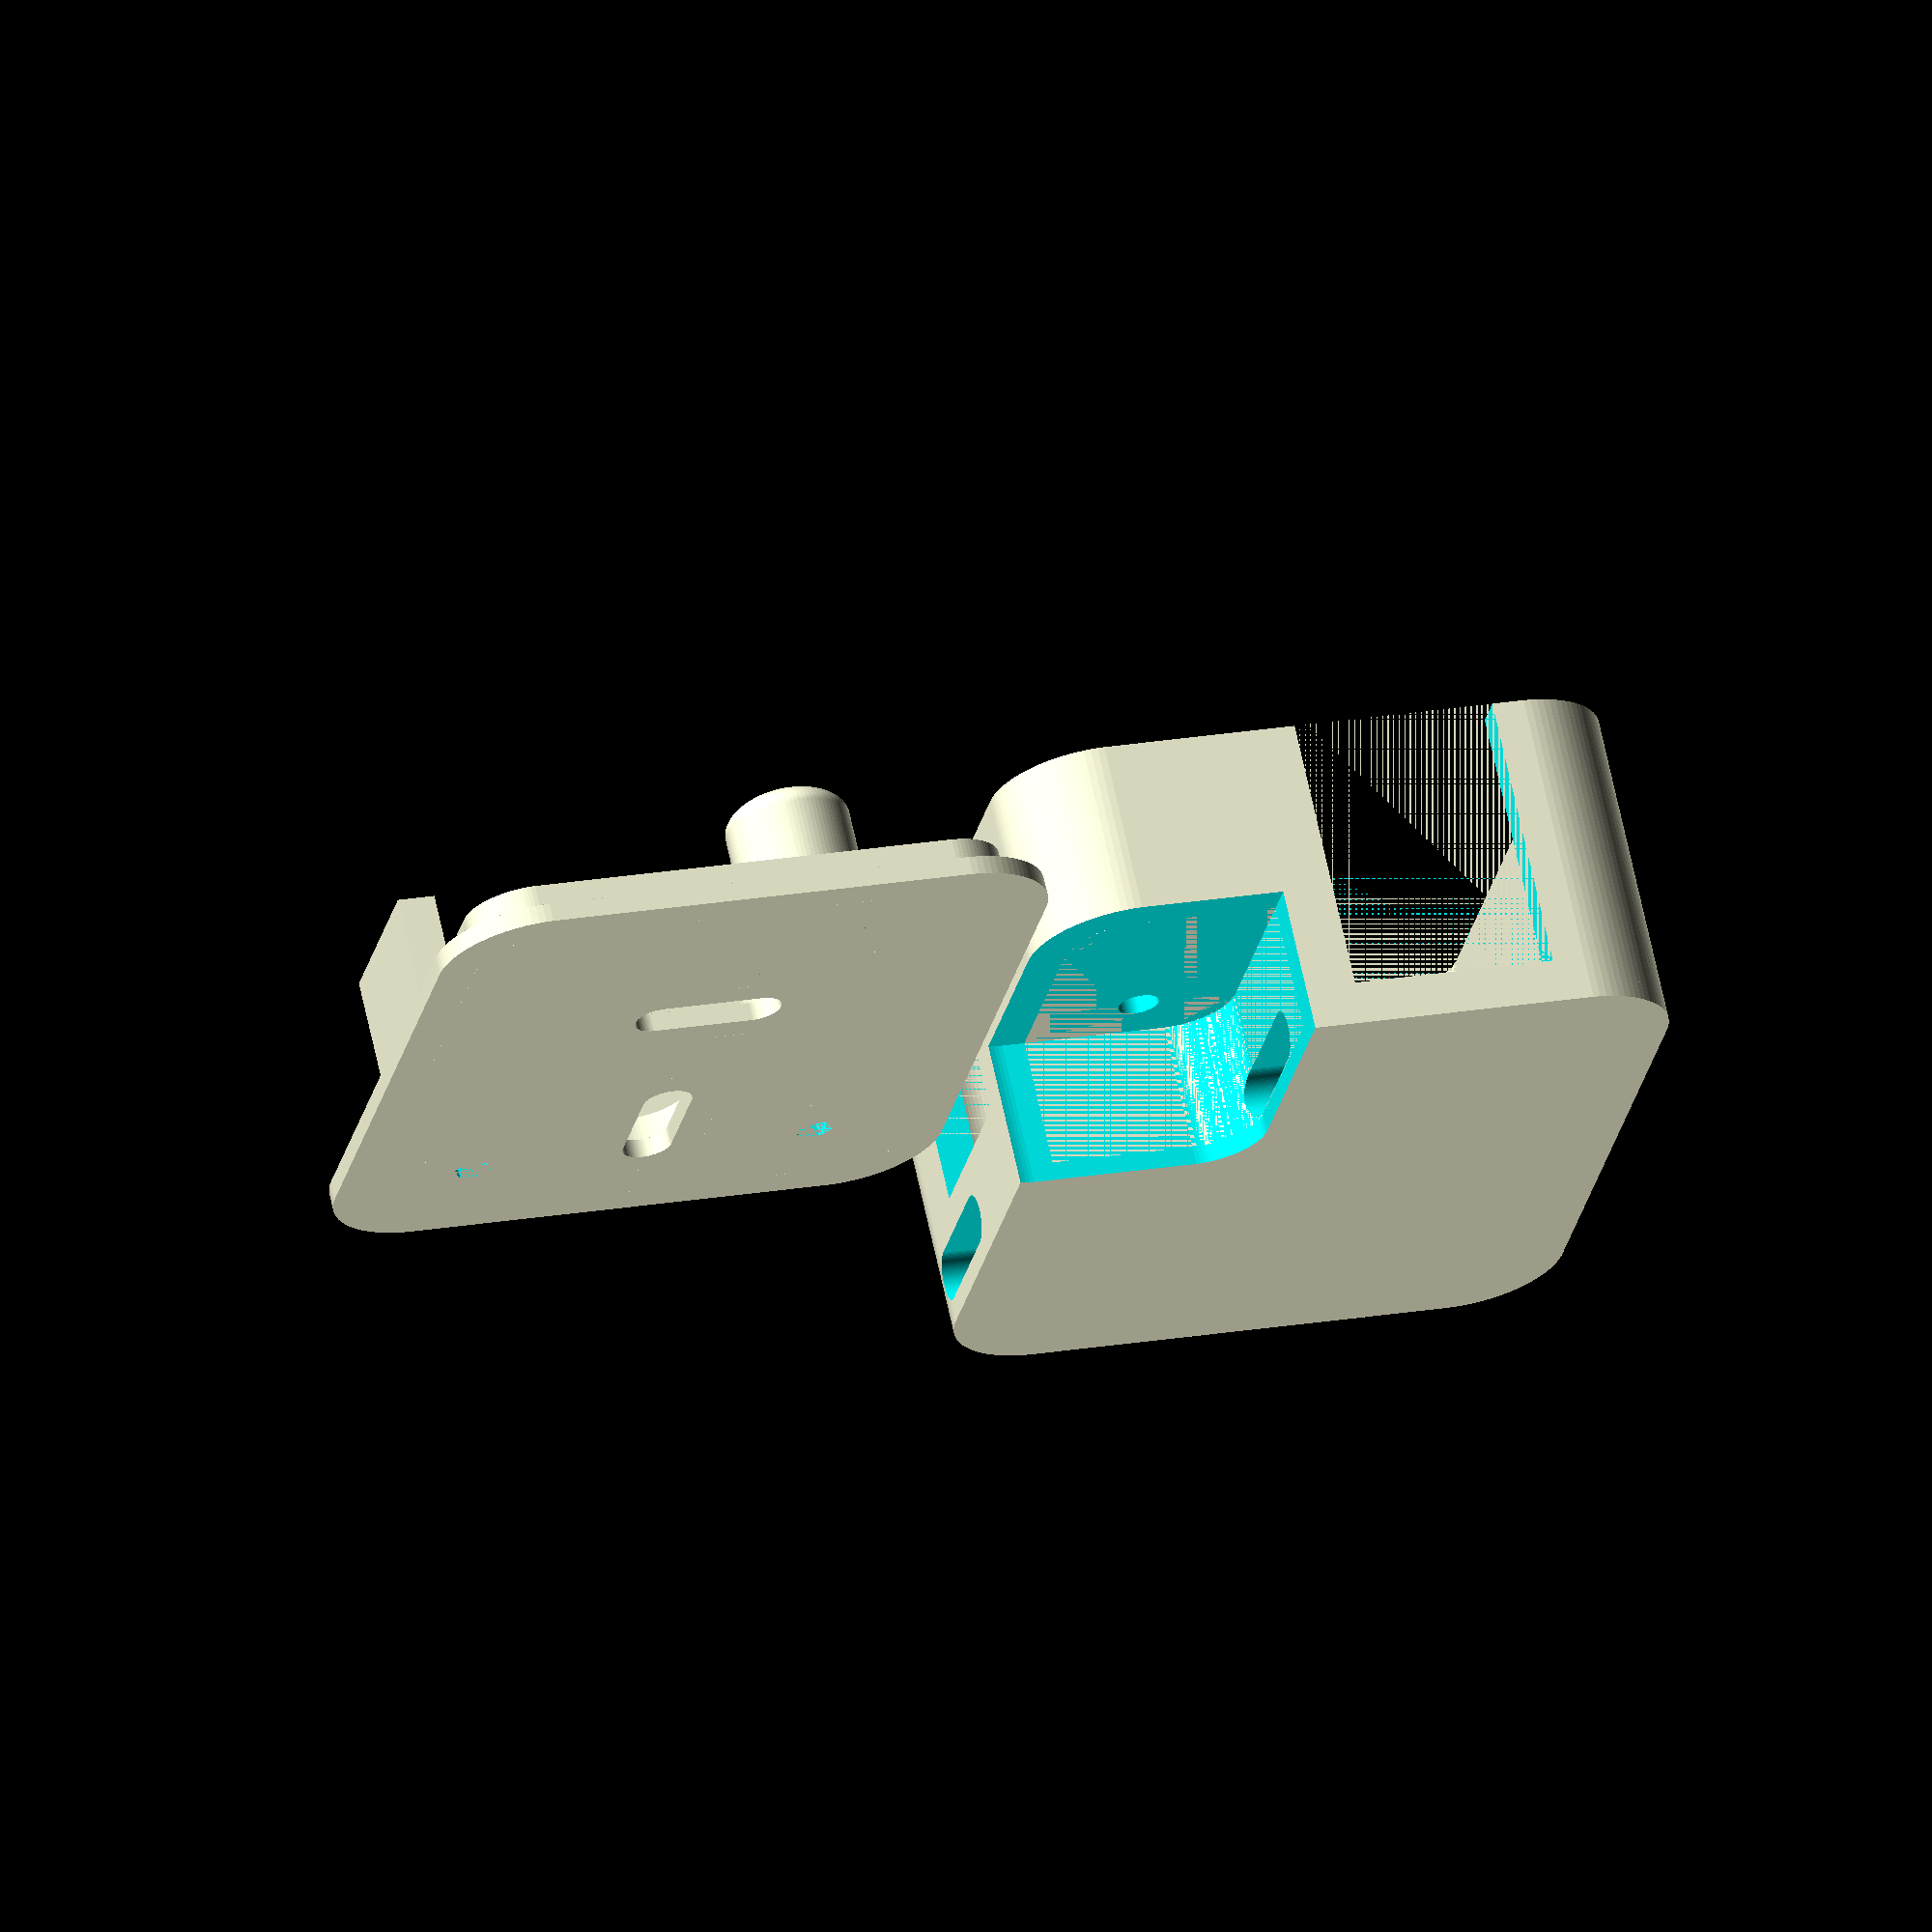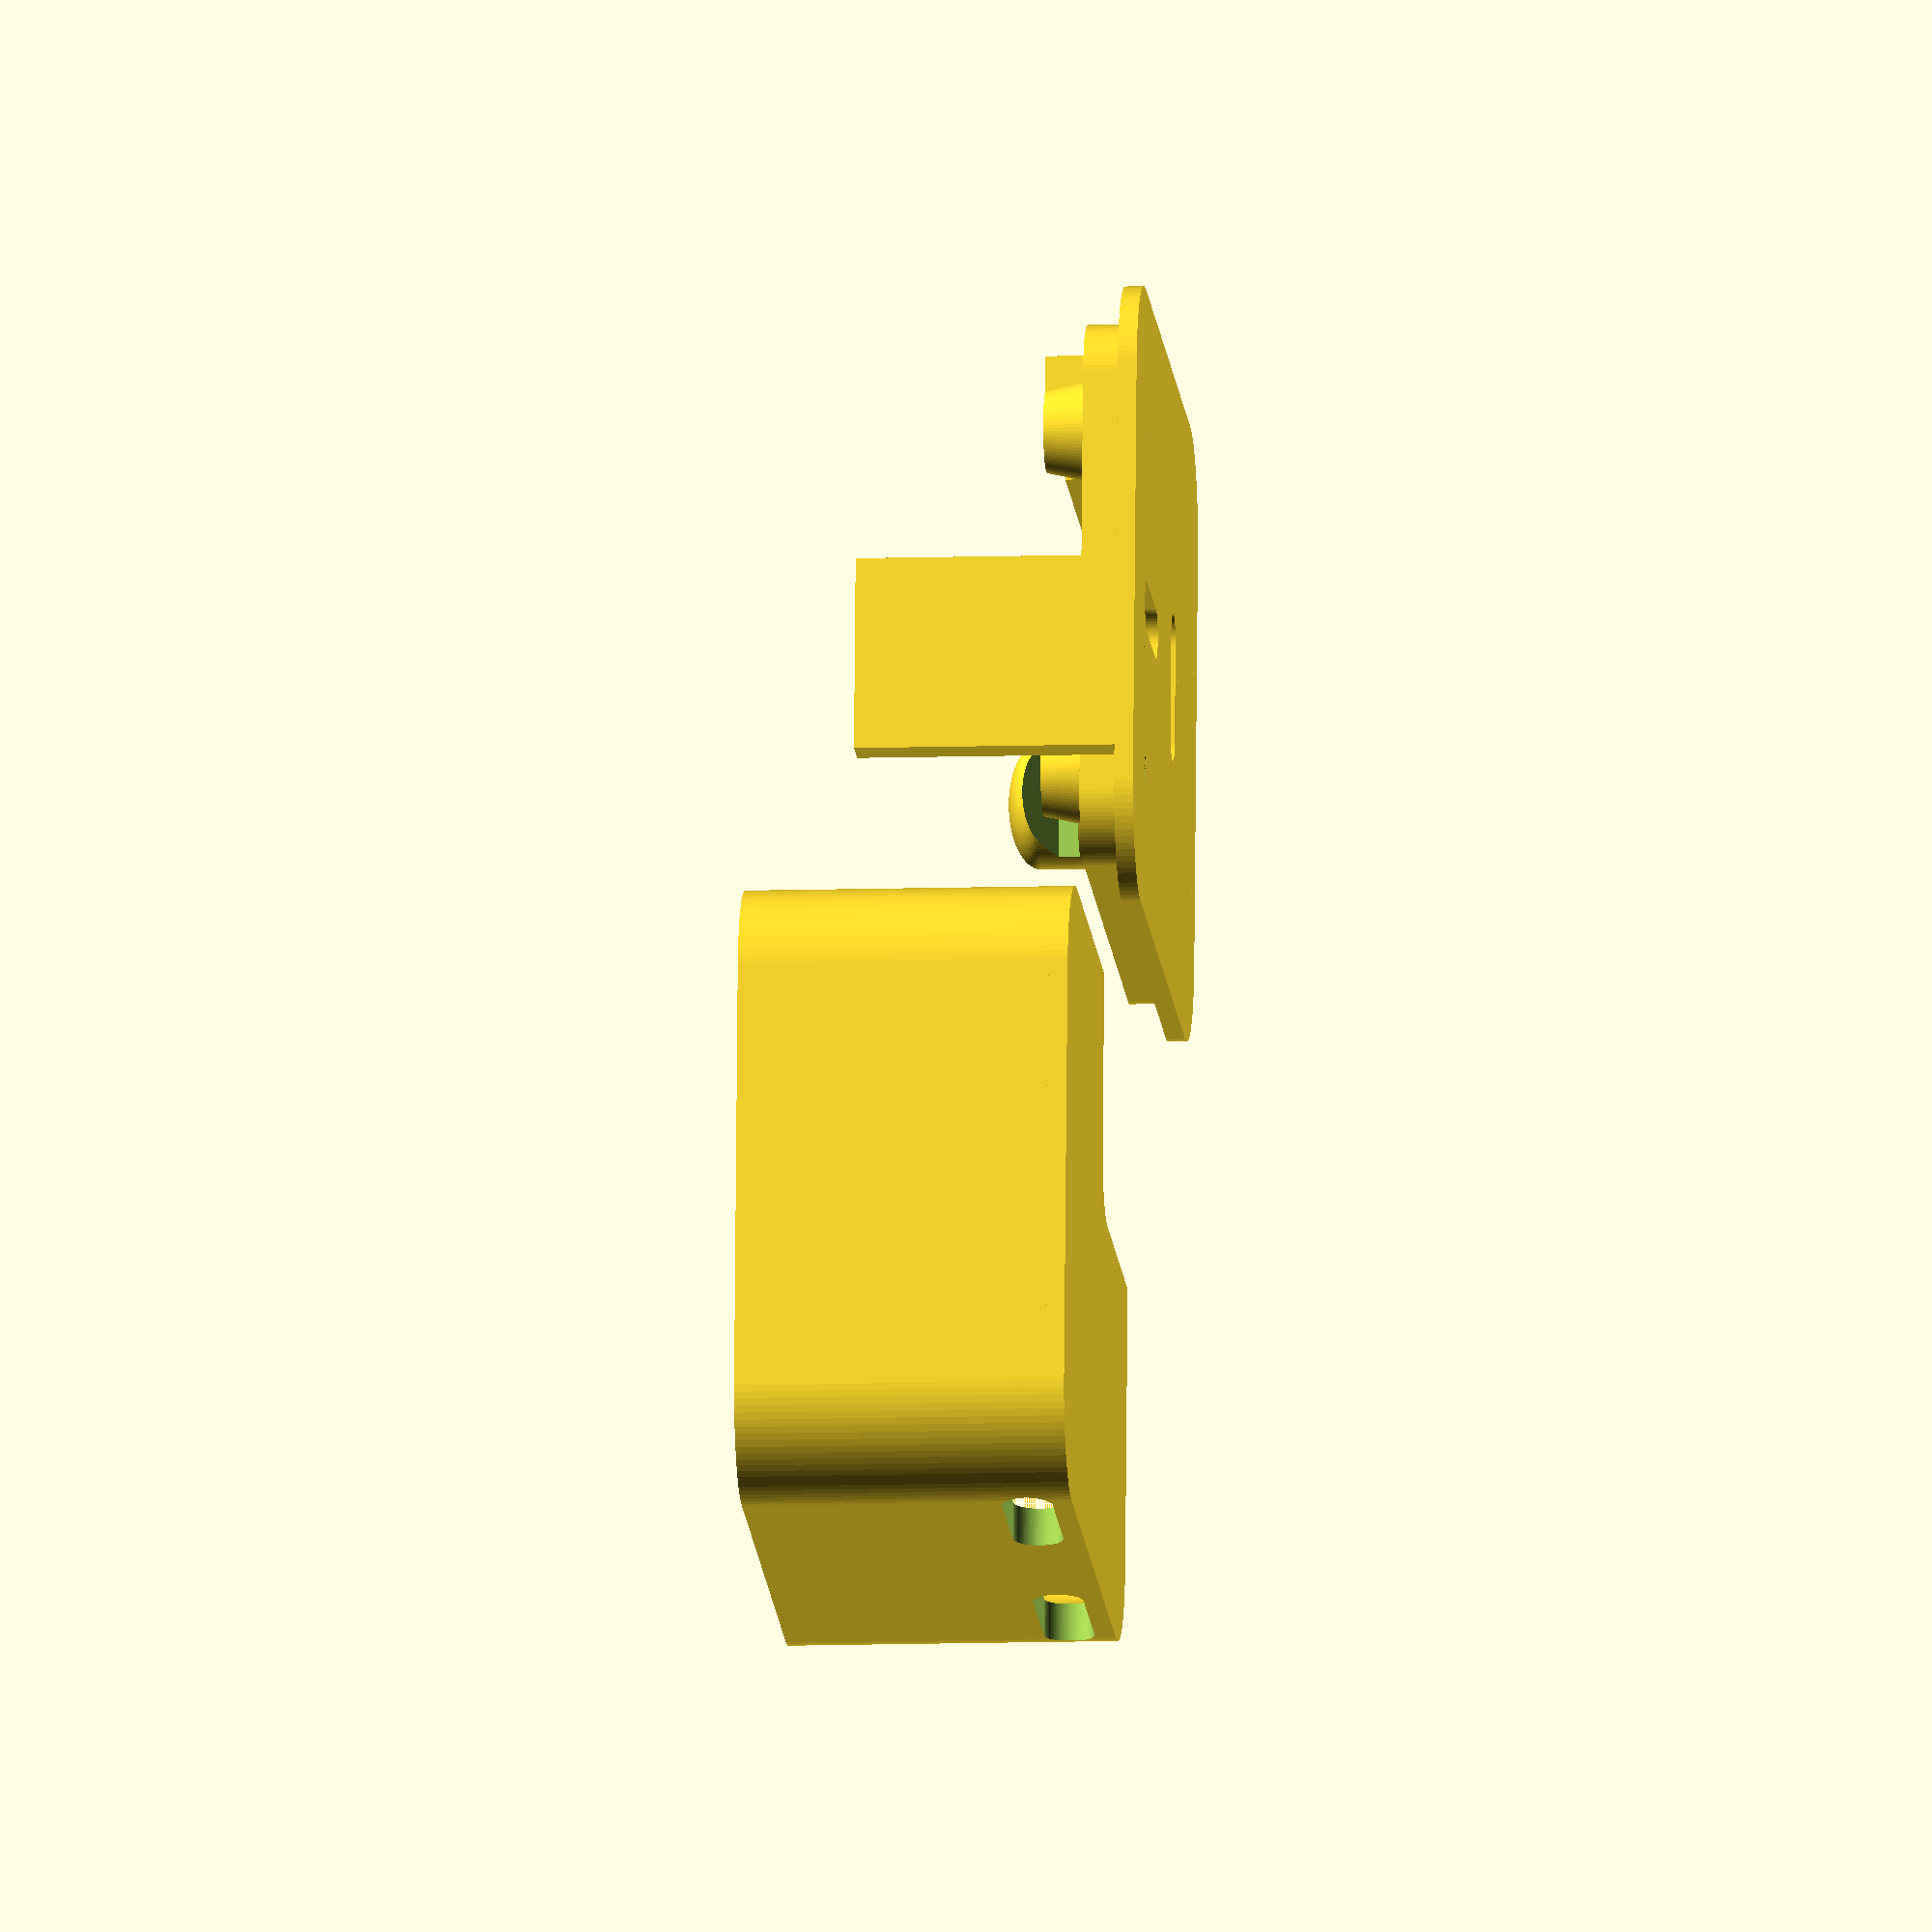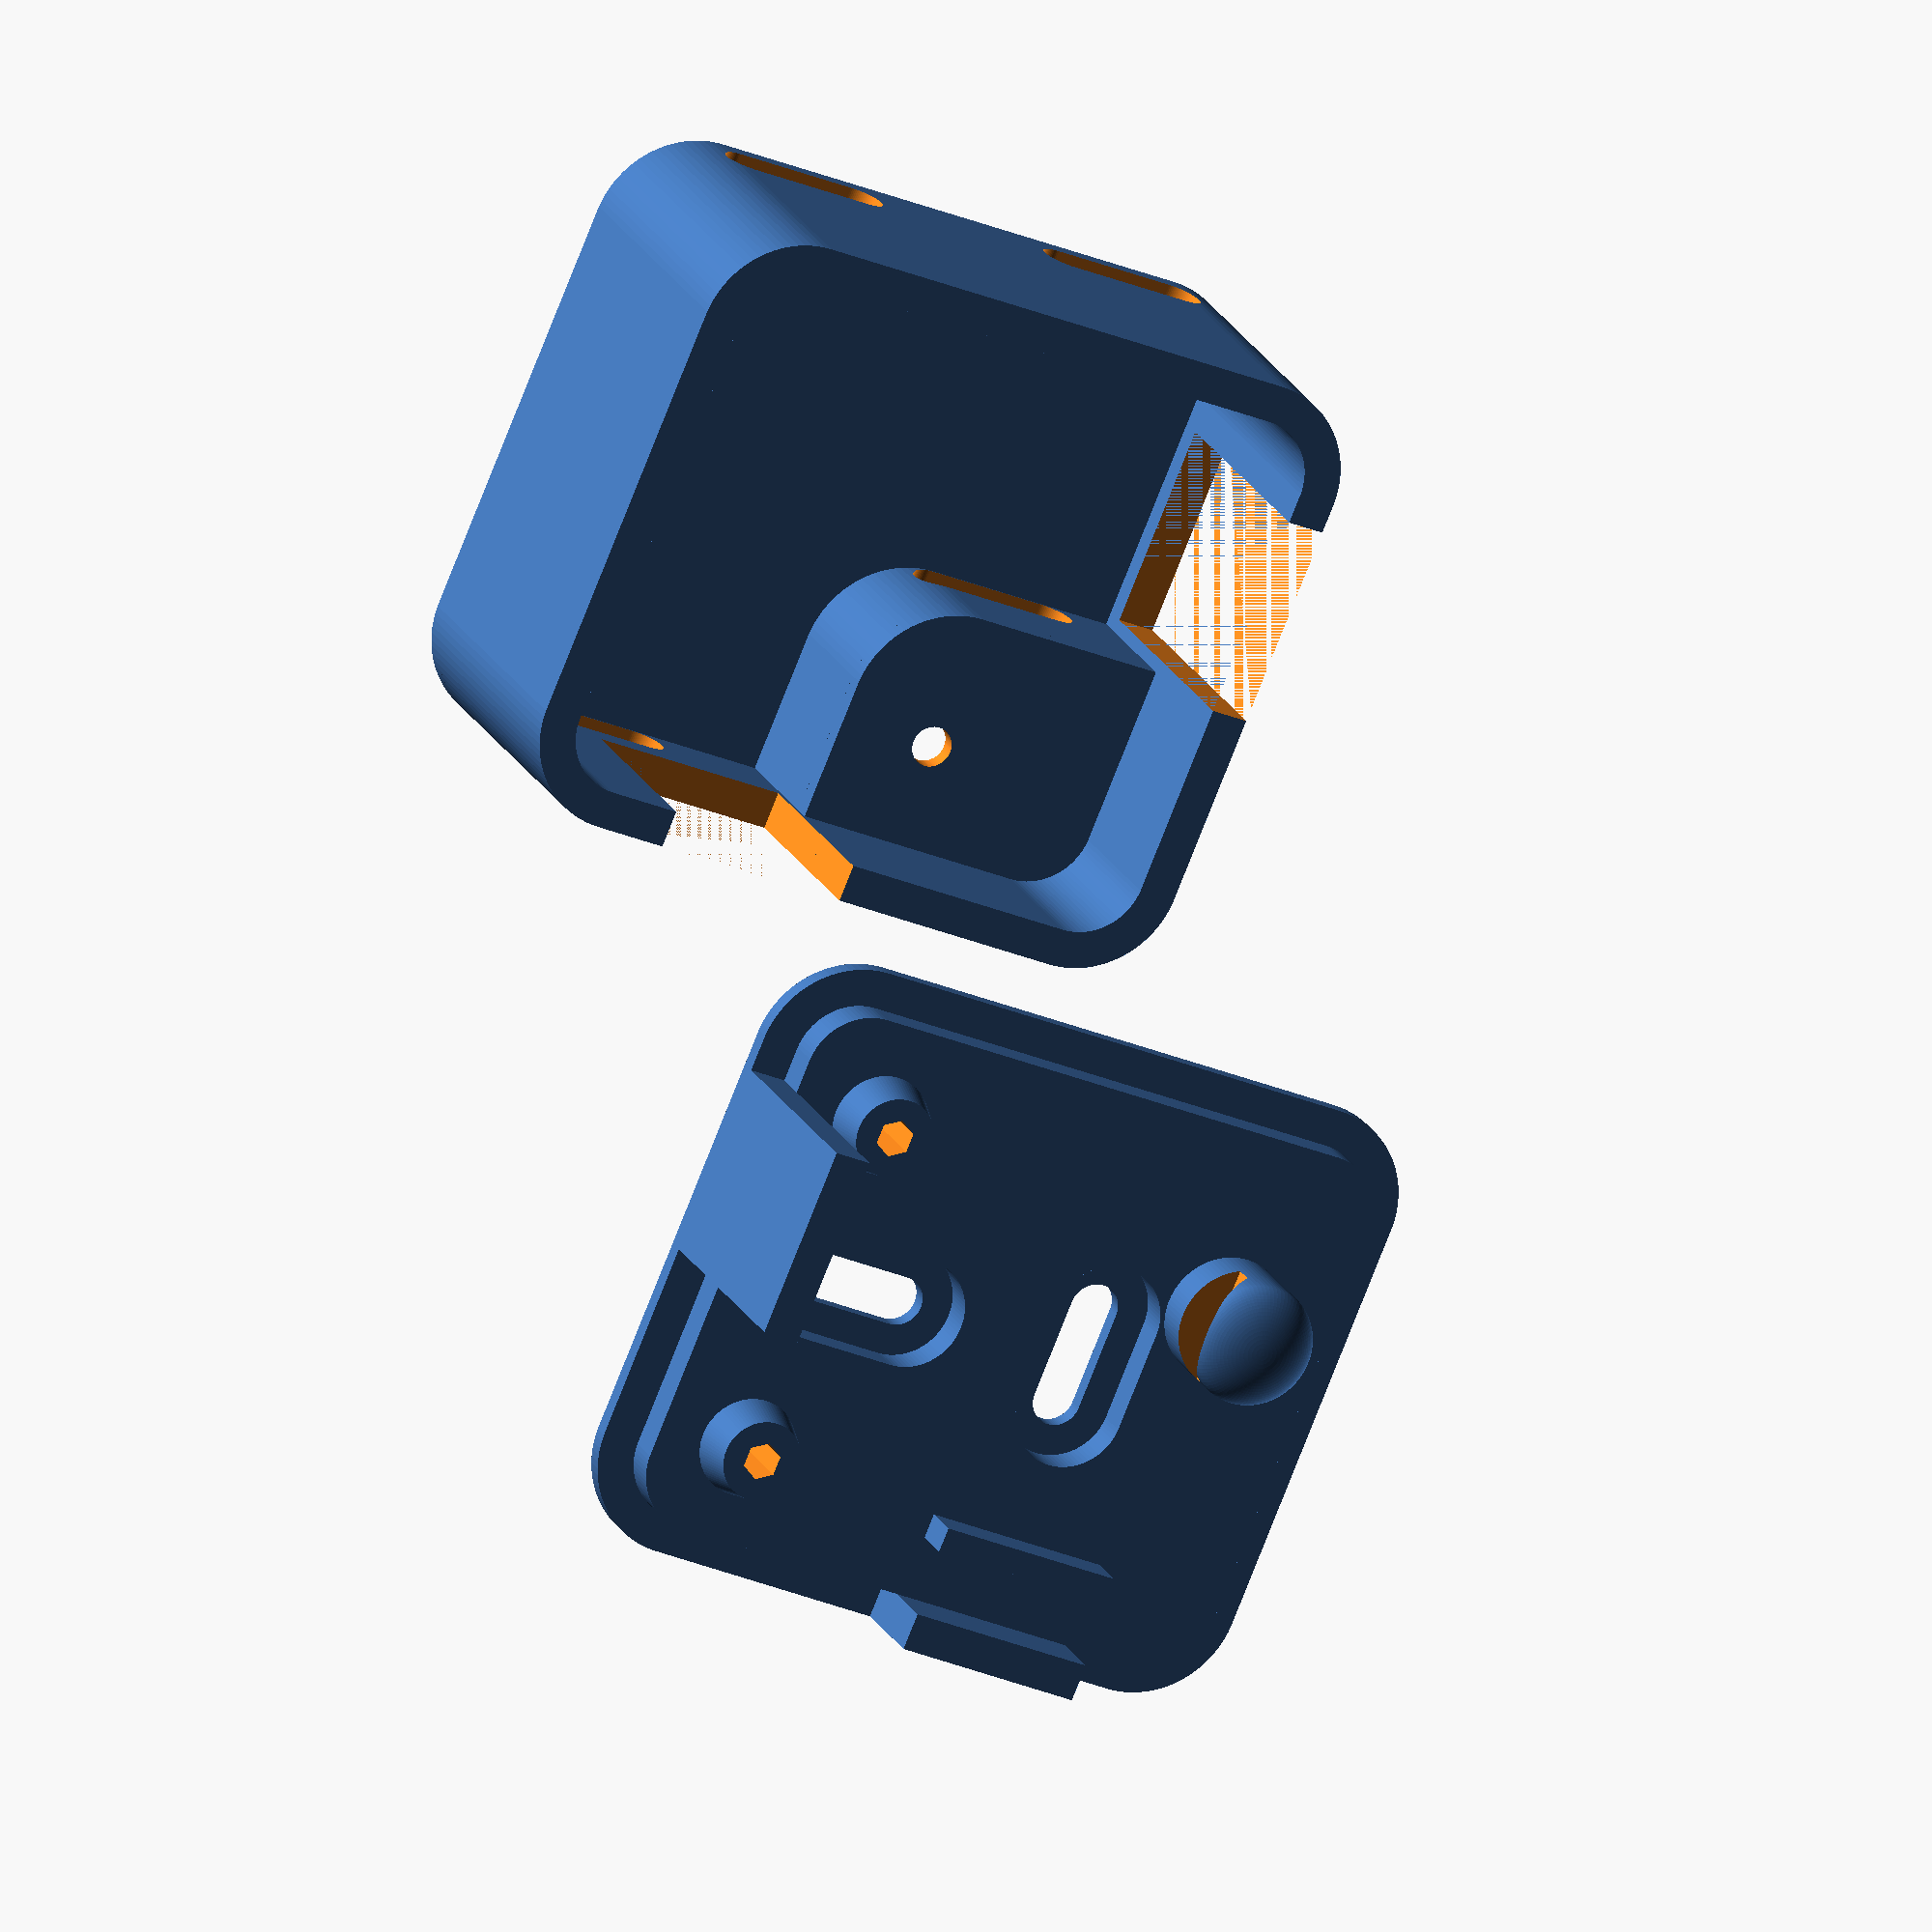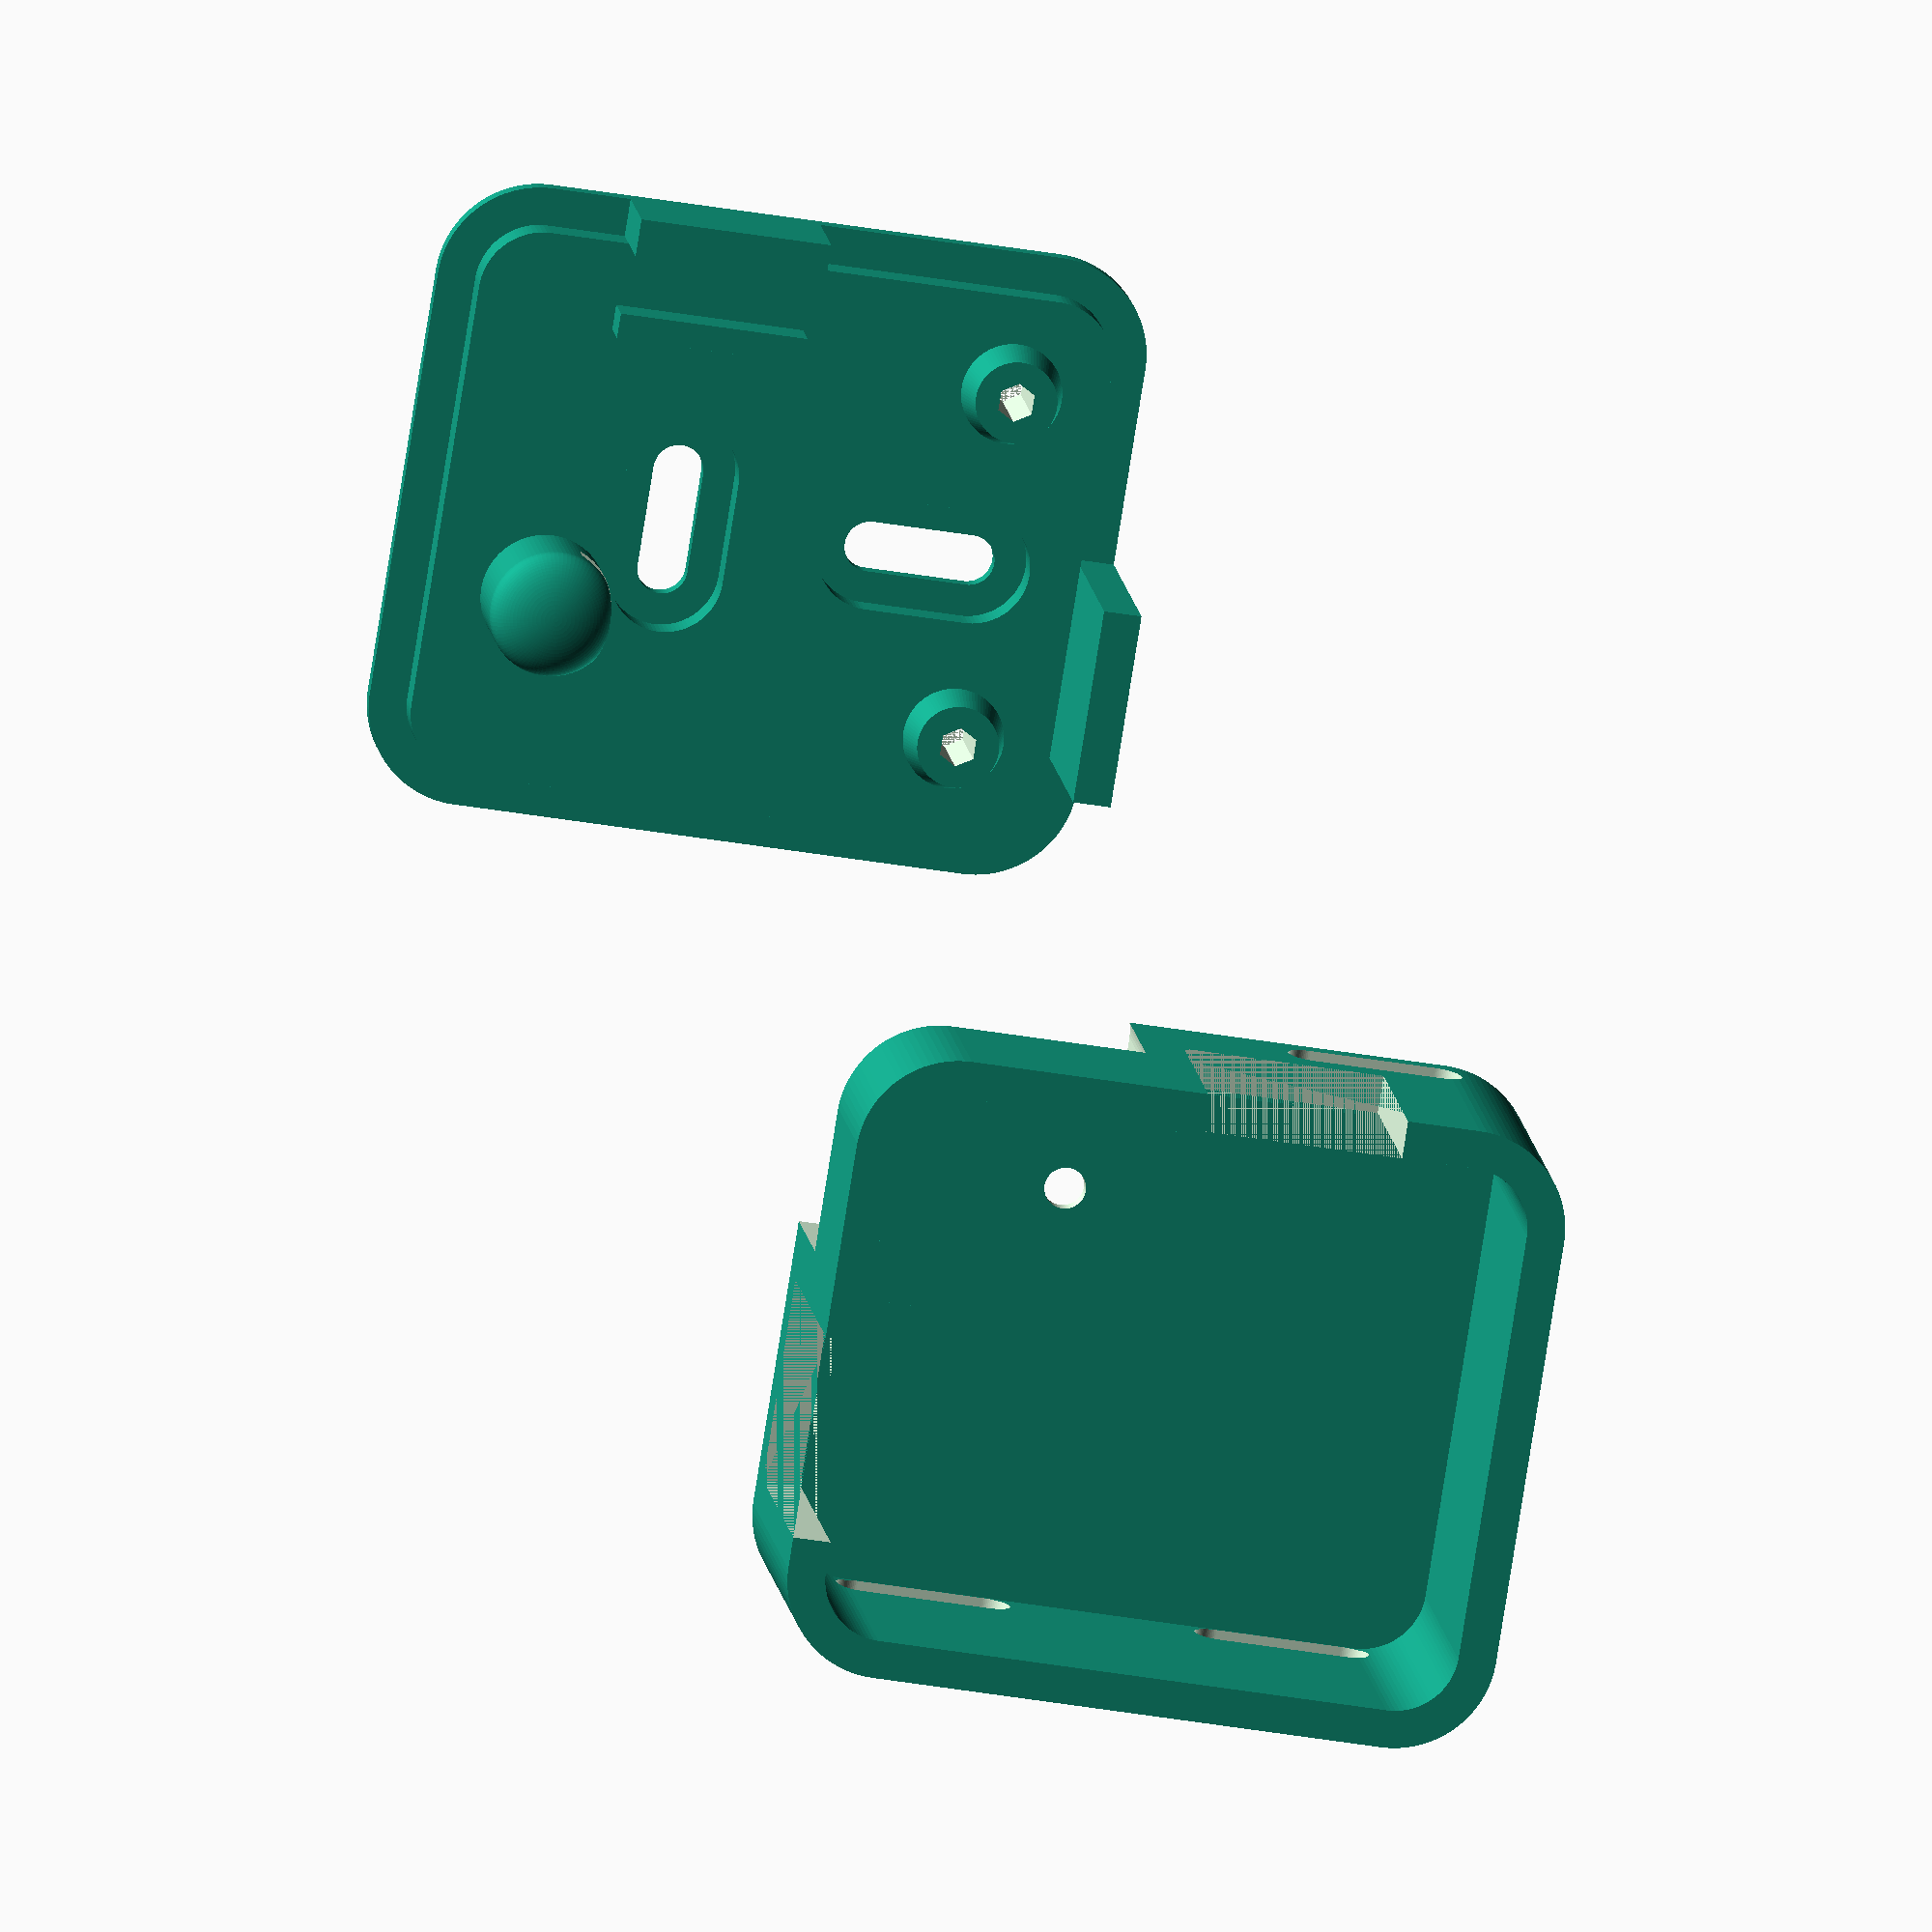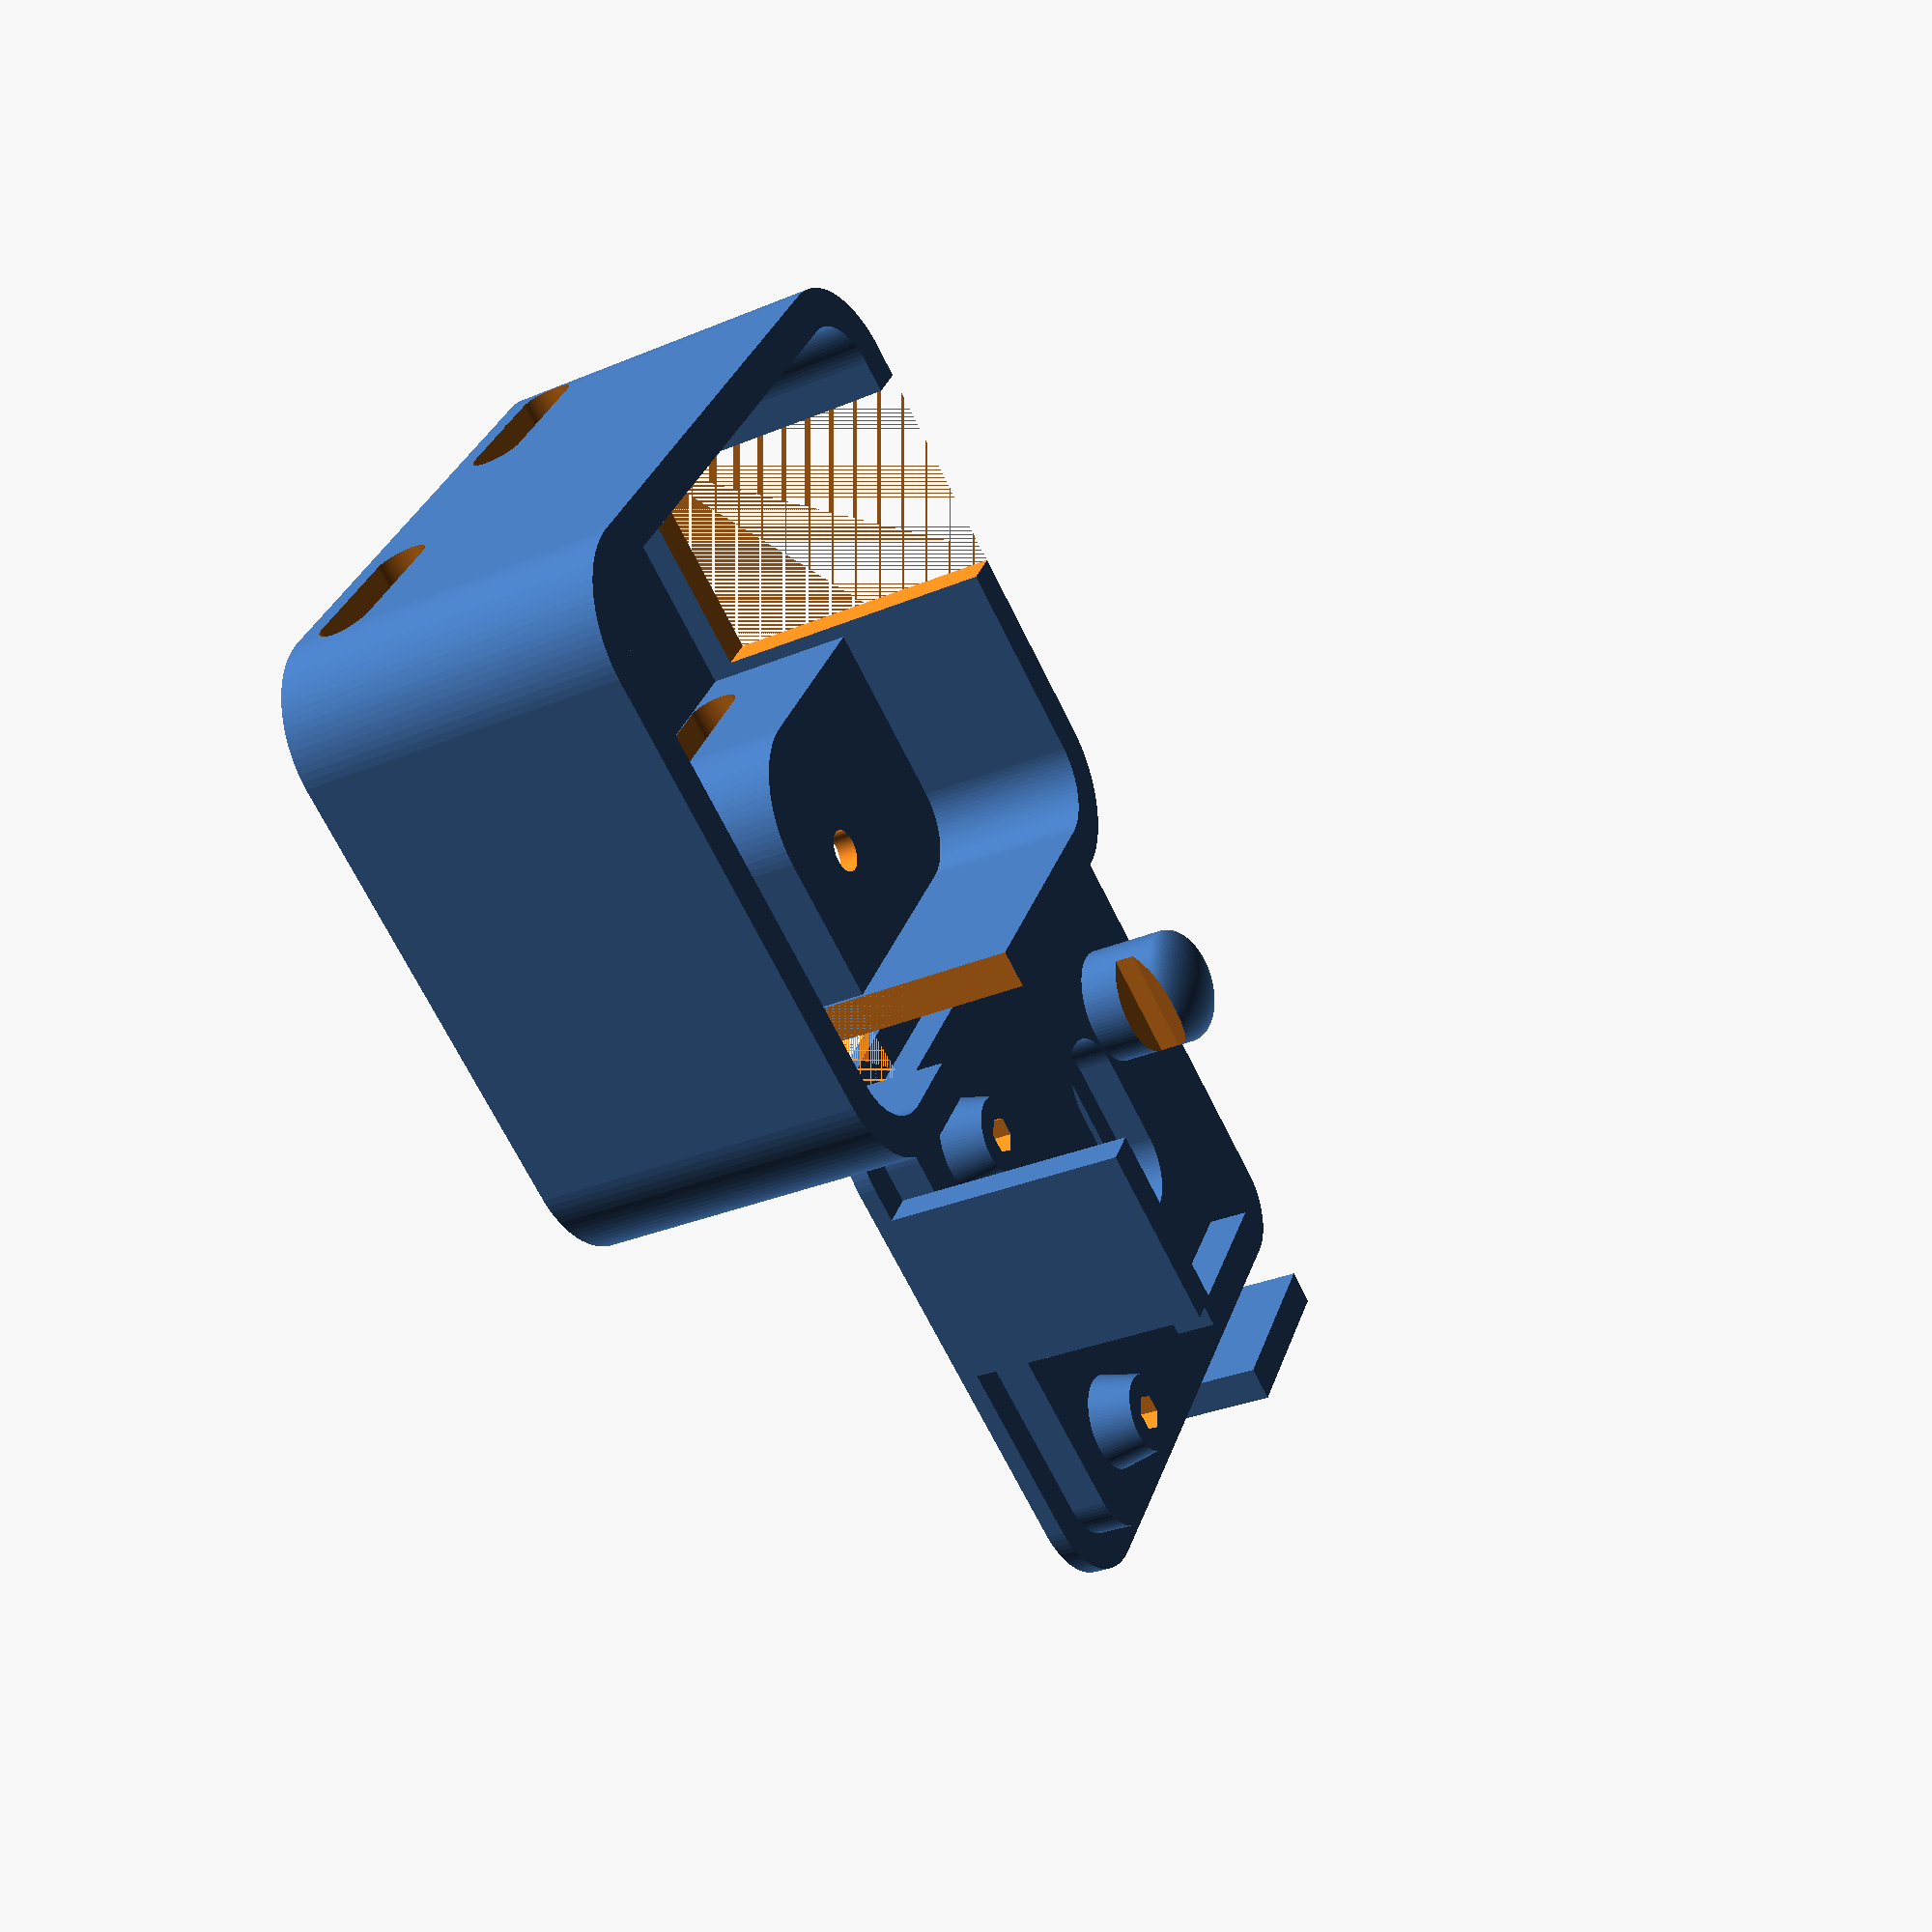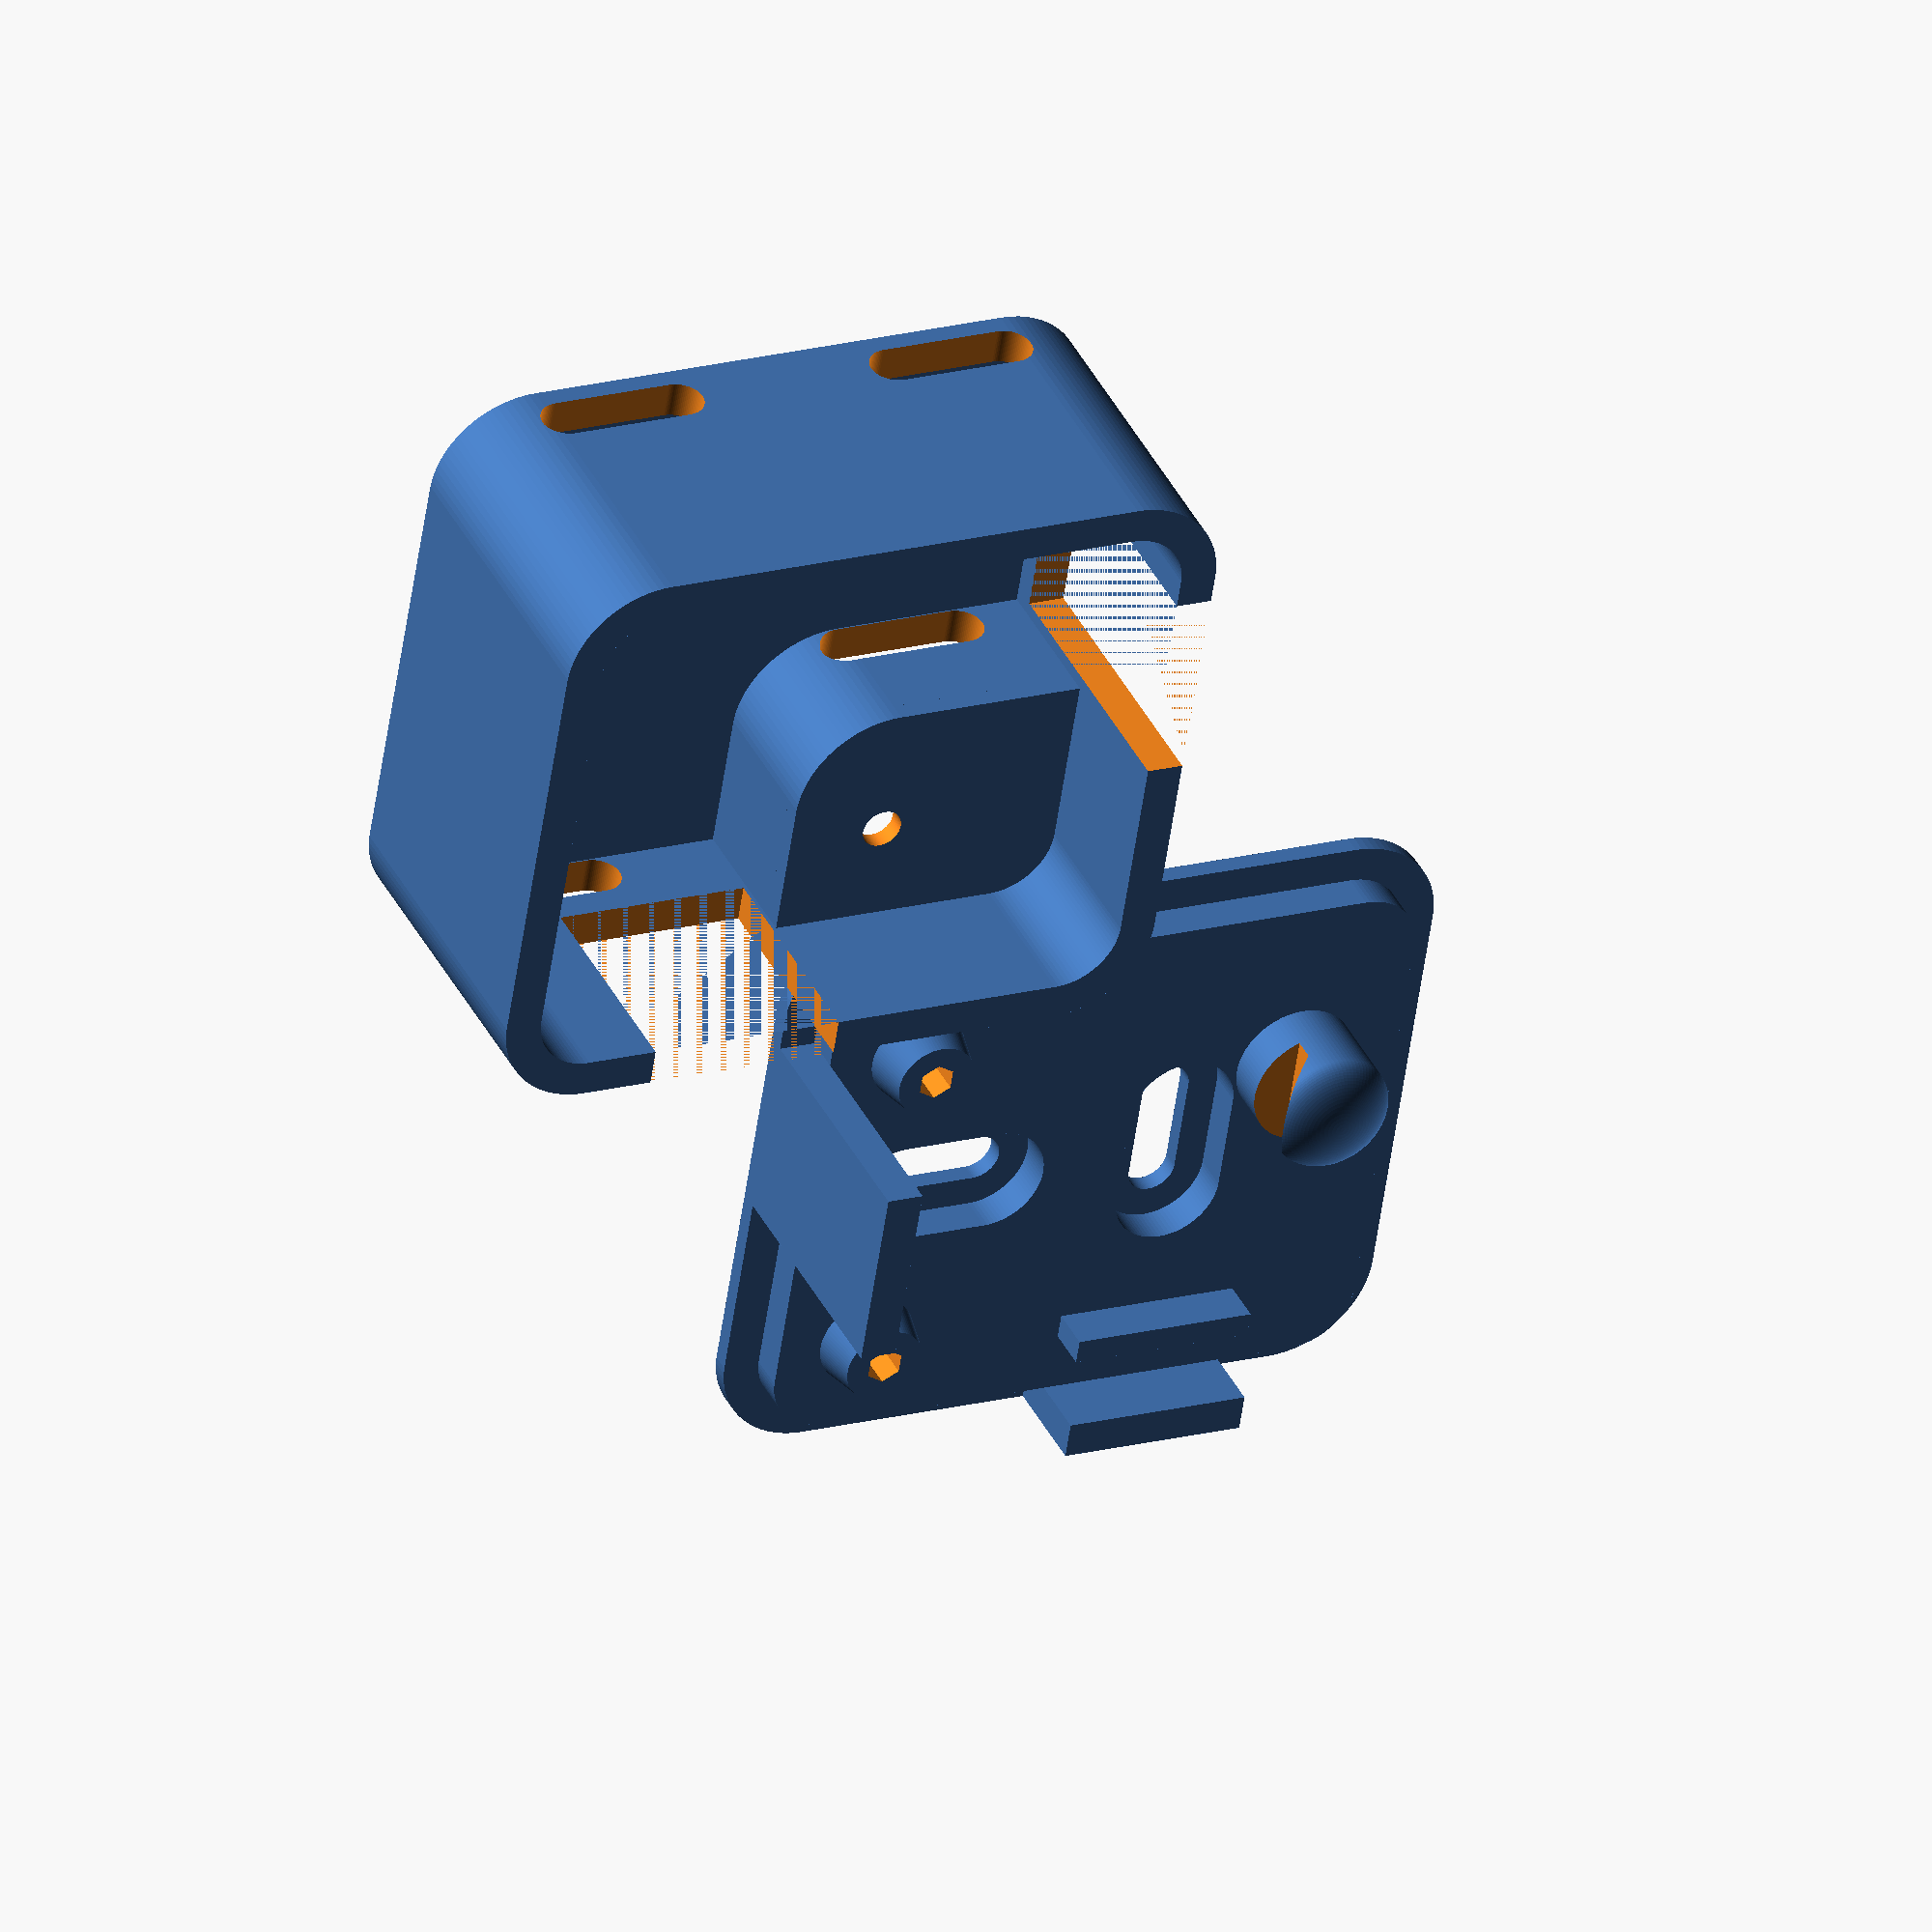
<openscad>
// Case for Boat fan Controller
$fn=90; // slowish, but otherwise can look fugly.

// XY Zero is the same as PCB axis zero

fitting = !true;

// Some dimensions: (mm)

pcbCorners = [[-0.2,-0.2],
              [-0.2,34.6],
              [33.8,34.6],
              [33.8,-0.2]];
pcbHoles = [[3,2.6],
            [31,2.4]];    // <-- MY PCB ERROR
            //[31,2.6]];
pcbHoleDia = 3.7;
pcbThick = 1.6; // thickness
pcbBaseClear = 5; // clearance under pcb
pcbTopClear = 18; // Total height (with DSpark clearance)
pcbSideClear = 5; // clearance around pcb
pcbCenter = pcbCorners[0]+(pcbCorners[2]-pcbCorners[0])/2;

terminalPoly = [[24.8,19.16], 
                [31,19.16],
                [31,34.4],
                [24.8,34.4]];
terminalCablePoly = [terminalPoly[0], // extended for case holes
                     terminalPoly[1]+[20,0],
                     terminalPoly[2]+[20,0],
                     terminalPoly[3]];
terminalCutoutMargin = [0,0.4];
terminalCutoutPoly = [terminalCablePoly[0]-terminalCutoutMargin,
                     terminalCablePoly[1]-terminalCutoutMargin,
                     terminalCablePoly[2]+terminalCutoutMargin,
                     terminalCablePoly[3]+terminalCutoutMargin];
terminalHigh = 10; 

dSparkExtra = 6; // extra Y axis clearance for DSpark usb pin
dSparkLift = 12;  // Clearance from main pcb
dSparkThick = 2.5;  // DigiSpark board thickness
dSparkPoly = [[0.45,16.85],
              [19.45,16.85],
              [19.45,34.35],
              [16.02,34.35],
              [16.02,43.35],
              [3.99,43.35],
              [3.99,34.35],
              [0.45,34.35]];
              
dht11Lift = 12.5; // Clearance from main pcb
dht11Thick = 1.6; // DHT11 pcb thickness
dht11Poly = [[2.5,4.5], // Really!!
             [18,4.5],
             [18,-28],
             [2.5,-28]];
dht11CutoutMargin = [0.4,0] ; // Make a case cutouts.
dht11CutoutPoly = [dht11Poly[0]-dht11CutoutMargin, 
                   dht11Poly[1]+dht11CutoutMargin, 
                   dht11Poly[2]+dht11CutoutMargin,
                   dht11Poly[3]-dht11CutoutMargin];

caseThick = 3; // case wall thickness
caseCorners = [pcbCorners[0],
               pcbCorners[1]+[0,dSparkExtra],
               pcbCorners[2]+[0,dSparkExtra],
               pcbCorners[3]];

buttonPos = [30.45,10.45]; // ??? position on pcb <- accurate???
buttonBase = 4; // height of the base
buttonPinDia = 3.2; // button pin+clearance
buttonPinHigh = 9.1; // b////utton pin top above pcb
buttonPoly = [buttonPos+[-3,-20],
              buttonPos+[-3,0],
              buttonPos+[10,0],
              buttonPos+[10,-20]];


module lid() 
difference () {
    union() {
        // A solid lid
        translate([0,0,caseThick/2+pcbBaseClear+pcbThick+pcbTopClear])
        linear_extrude(height=caseThick/2,convexity=10)
        minkowski() {
            polygon(caseCorners);
            circle(pcbSideClear+caseThick);
        }
        // Walls
        translate([0,0,caseThick/2])
        linear_extrude(height=pcbBaseClear+pcbThick+pcbTopClear,convexity=10)
        walls();
        // Button plate
        translate([0,0,caseThick+pcbBaseClear+pcbThick+buttonBase+0.5])
        linear_extrude(height=caseThick/2,convexity=10)
        intersection() {
            minkowski() {
                polygon(buttonPoly);
                circle(pcbSideClear+caseThick);         
            }
            minkowski() {
                polygon(caseCorners);
                circle(pcbSideClear);
            }
        }
        // Button Plate Walls
        translate([0,0,caseThick*1.5+pcbBaseClear+pcbThick+buttonBase+0.5])
        linear_extrude(height=pcbTopClear-caseThick-buttonBase+0.5,convexity=10)
        difference() {
            intersection() {
                minkowski() {
                    polygon(buttonPoly);
                    circle(pcbSideClear+caseThick);
                }
                minkowski() {
                    polygon(caseCorners);
                    circle(pcbSideClear+caseThick);
                }
            }
            minkowski() {
                polygon(buttonPoly);
                circle(pcbSideClear);         
            }
        }
    }
    // Slots for dht11 and cables
    linear_extrude(height=caseThick+pcbBaseClear+pcbThick+dht11Lift+dht11Thick+0.4, convexity=10)
    intersection() {
        walls();
        polygon(dht11CutoutPoly);
    }
    linear_extrude(height=caseThick+pcbBaseClear+pcbThick+terminalHigh, convexity=10)
    intersection() {
        walls();
        polygon(terminalCutoutPoly);
    }
    // Button Cutout.
    translate([0,0,1.5*caseThick+pcbBaseClear+pcbThick+buttonBase+0.5])
    linear_extrude(height=30,convexity=10) {
        minkowski() {
            polygon(buttonPoly);
            circle(pcbSideClear);         
        }
    }
    // Button pin
    translate(buttonPos)
    cylinder(d=buttonPinDia+0.1,h=2*pcbTopClear);
    // Cooling Holes
    translate(caseCorners[0]+[0,6])
    translate([0,0,caseThick*2+pcbTopClear])
    rotate([0,-90,0])
    hull() {
        translate([0,-5,0])
        cylinder(r=2,h=100,center=true);
        translate([0,5,0])
        cylinder(r=2,h=100,center=true);
    }
    translate(caseCorners[1]-[0,6])
    translate([0,0,caseThick*2+pcbTopClear])
    rotate([0,-90,0])
    hull() {
        translate([0,-5,0])
        cylinder(r=2,h=100,center=true);
        translate([0,5,0])
        cylinder(r=2,h=100,center=true);
    }
}

// Base
module base() {
    // Shell
    difference() {
        // Plate
        union() {
            linear_extrude(height=caseThick/2)
            difference() {
                minkowski() {
                    polygon(caseCorners);
                    circle(pcbSideClear+caseThick);
                }
                mountholes(4);
            }
            linear_extrude(height=caseThick*1.5)
            difference() {
                minkowski() {
                    polygon(caseCorners);
                    circle(pcbSideClear);
                }
                mountholes(9);
            }
        }
    }
    // PCB Screw Mounts
    for (a=[0,1]) {
        translate(pcbHoles[a]) 
        difference() {
            cylinder(d1=10,d2=6.5,h=caseThick+pcbBaseClear);
            cylinder(d=pcbHoleDia/1.2,h=caseThick+pcbBaseClear+1,$fn=6);
        }
    }
    // PCB Clip
    translate(pcbCorners[1]+[10,2])
    difference() {
        hull() {
            cylinder(d=10,h=1);
            translate([0,0,caseThick+2*pcbThick+pcbBaseClear])
            scale([1,1,0.5])
            sphere(d=10);
        }
        translate([-10,-11.8,caseThick+pcbBaseClear-0.1])
        hull() {
            cube([20,10,pcbThick+0.1]);
            translate([0,-10,10])
            cube([20,10,pcbThick]);
        }
    }
    // ScrewTerminal Support
    translate(pcbCorners[2])
    translate([-2,-15,caseThick])
    cube([2,15,pcbBaseClear]);
    // Fill Plates
    linear_extrude(height=caseThick+pcbBaseClear+pcbThick+dht11Lift, convexity=10)
    intersection() {
        walls();
        polygon(dht11Poly);
    }
    linear_extrude(height=caseThick+pcbBaseClear+pcbThick, convexity=10)
    intersection() {
        walls();
        polygon(terminalCablePoly);
    }
        
}

module walls() {
    // The walls of the case
    difference() {
        minkowski() {
            polygon(caseCorners);
            circle(pcbSideClear+caseThick);
        }
        minkowski() {
            polygon(caseCorners);
            circle(pcbSideClear);
        }
    }
}

module mountholes(slotdia=4) {
    // Mounting Holes
    translate(pcbHoles[0]) circle(d=pcbHoleDia);
    translate(pcbHoles[1]) circle(d=pcbHoleDia);
    hull() {
        translate(pcbCenter+[-4,10]) circle(d=slotdia);
        translate(pcbCenter+[4,10]) circle(d=slotdia);
    }
    hull() {
        translate(pcbCenter+[0,-14]) circle(d=slotdia);
        translate(pcbCenter+[0,-6]) circle(d=slotdia);
    }
}

// PCBs for fitting
module pcbs() if (fitting) color("lightgreen", 0.4) {
    // pcb
    translate([0,0,caseThick+pcbBaseClear])

    linear_extrude(height=pcbThick, convexity=10) 
    difference() {
        polygon(pcbCorners);
        translate(pcbHoles[0]) circle(d=pcbHoleDia);
        translate(pcbHoles[1]) circle(d=pcbHoleDia);
    }
    // DigiSpark
    translate([0,0,caseThick+pcbBaseClear+pcbThick+dSparkLift])
    linear_extrude(height=dSparkThick, convexity=10) 
    polygon(dSparkPoly);
    // DHT11
    translate([0,0,caseThick+pcbBaseClear+pcbThick+dht11Lift])
    linear_extrude(height=dht11Thick, convexity=10) 
    polygon(dht11Poly);
    // Button
    translate(buttonPos)
    translate([0,0,caseThick+pcbBaseClear+pcbThick]) {
        linear_extrude(height=buttonBase,convexity=10)
        square([buttonBase*1.6,buttonBase*1.6],center=true);
        cylinder(d=buttonPinDia,h=buttonPinHigh);
    }
    // Terminal
    translate([0,0,caseThick+pcbBaseClear+pcbThick])
    linear_extrude(height=terminalHigh, convexity=10) 
    polygon(terminalPoly);
}

base();
pcbs();
if (fitting) color("grey",0.8) lid();
else translate([-60,0,1.5*caseThick+pcbBaseClear+pcbThick+pcbTopClear]) rotate([180,0,0]) lid();

</openscad>
<views>
elev=293.6 azim=348.1 roll=167.8 proj=o view=wireframe
elev=9.6 azim=264.3 roll=94.9 proj=o view=solid
elev=340.4 azim=112.9 roll=340.9 proj=o view=wireframe
elev=168.5 azim=99.1 roll=186.1 proj=o view=solid
elev=210.1 azim=213.0 roll=238.4 proj=p view=wireframe
elev=140.0 azim=278.8 roll=204.5 proj=o view=wireframe
</views>
